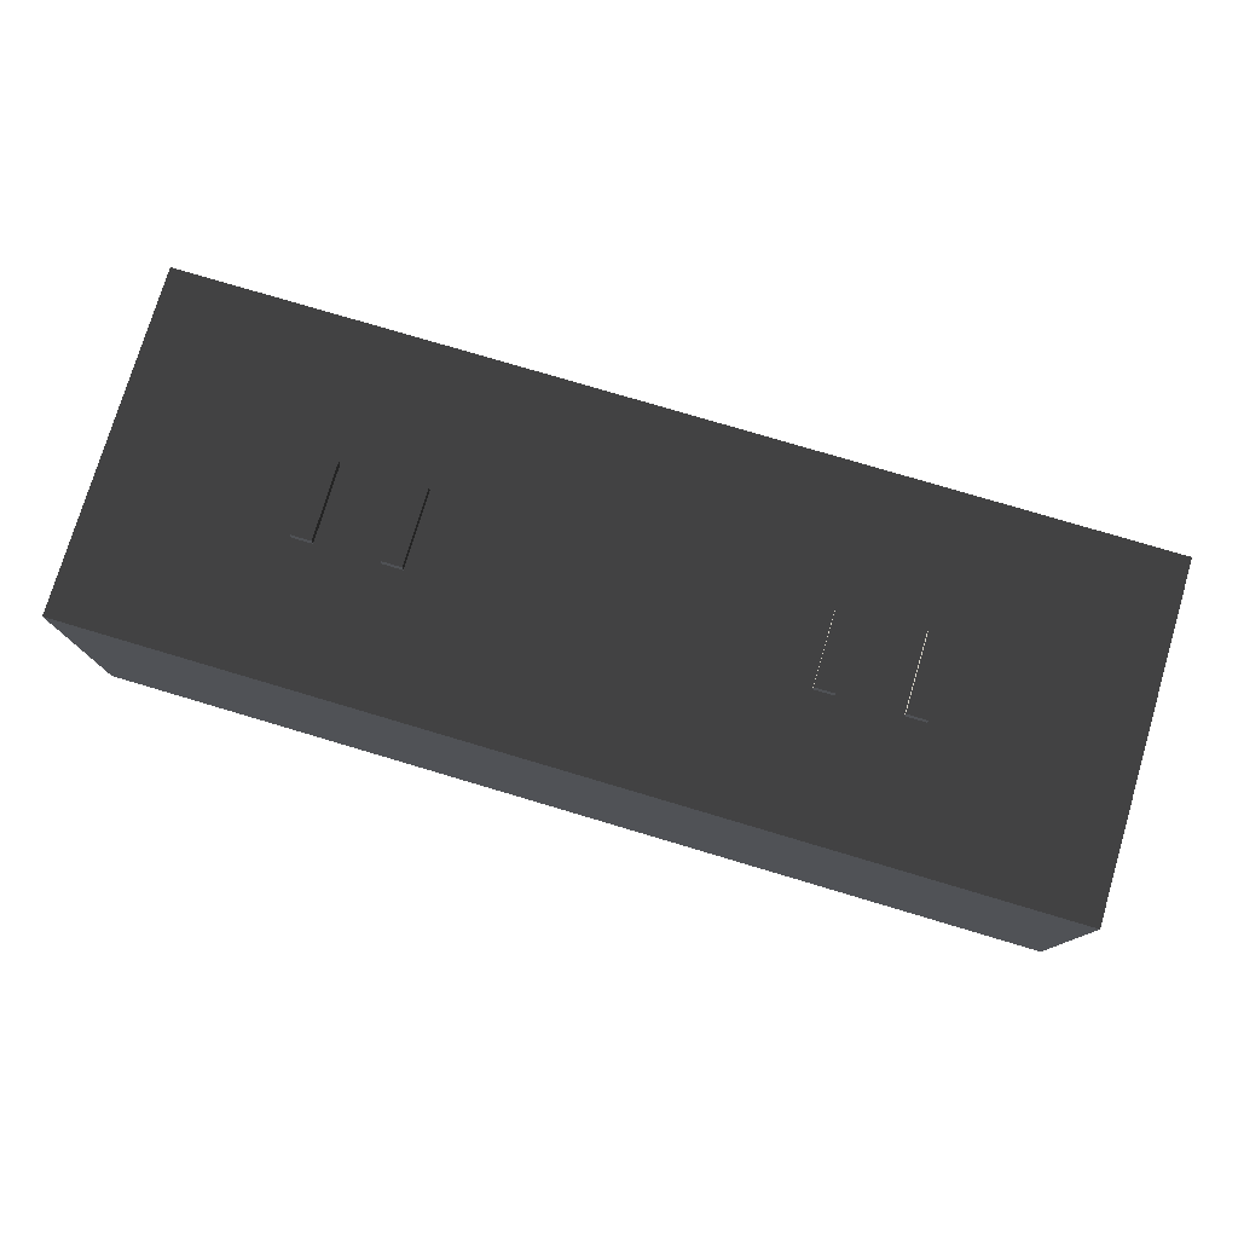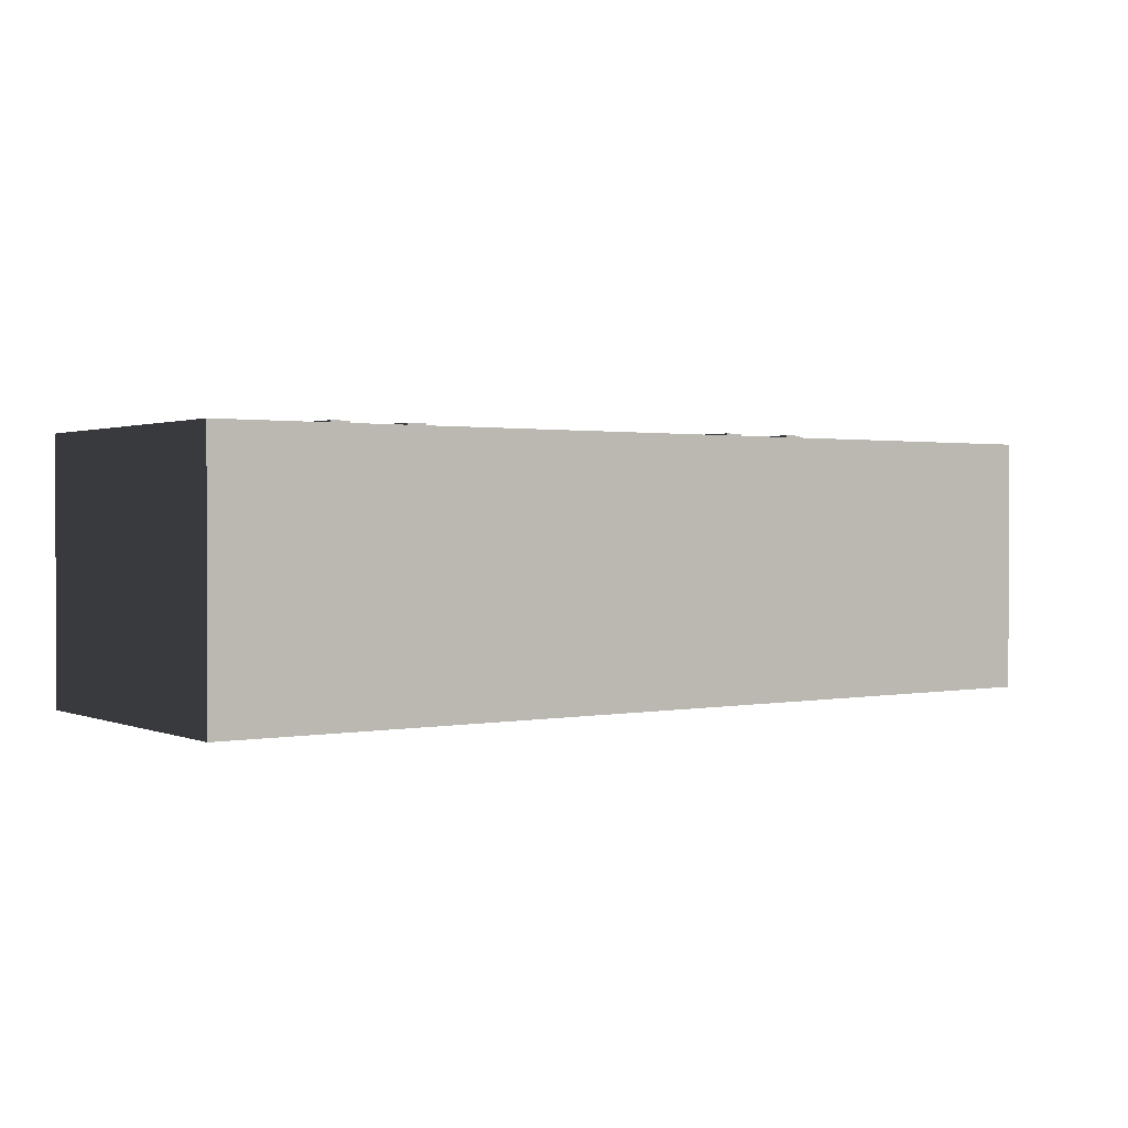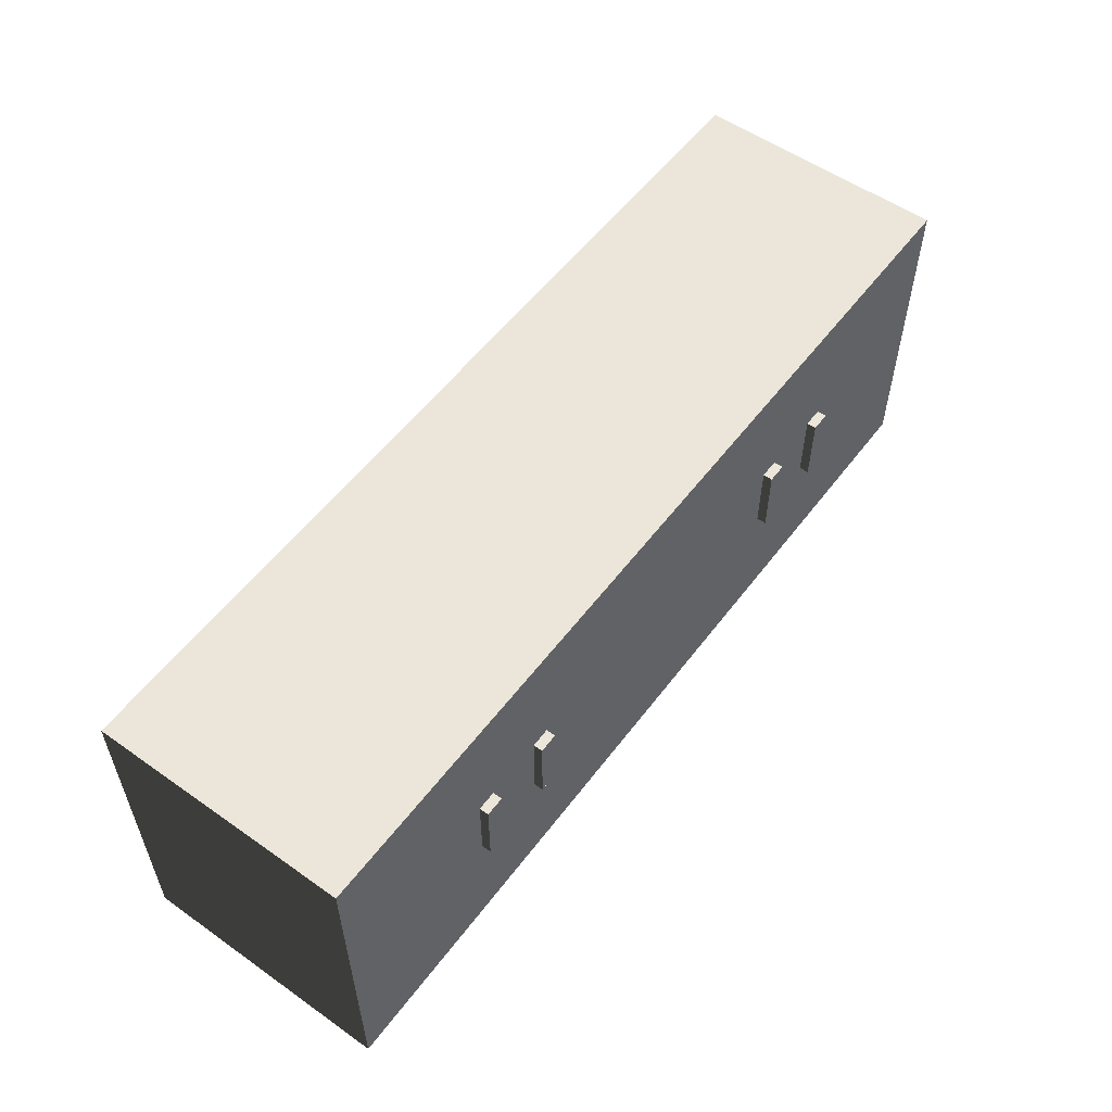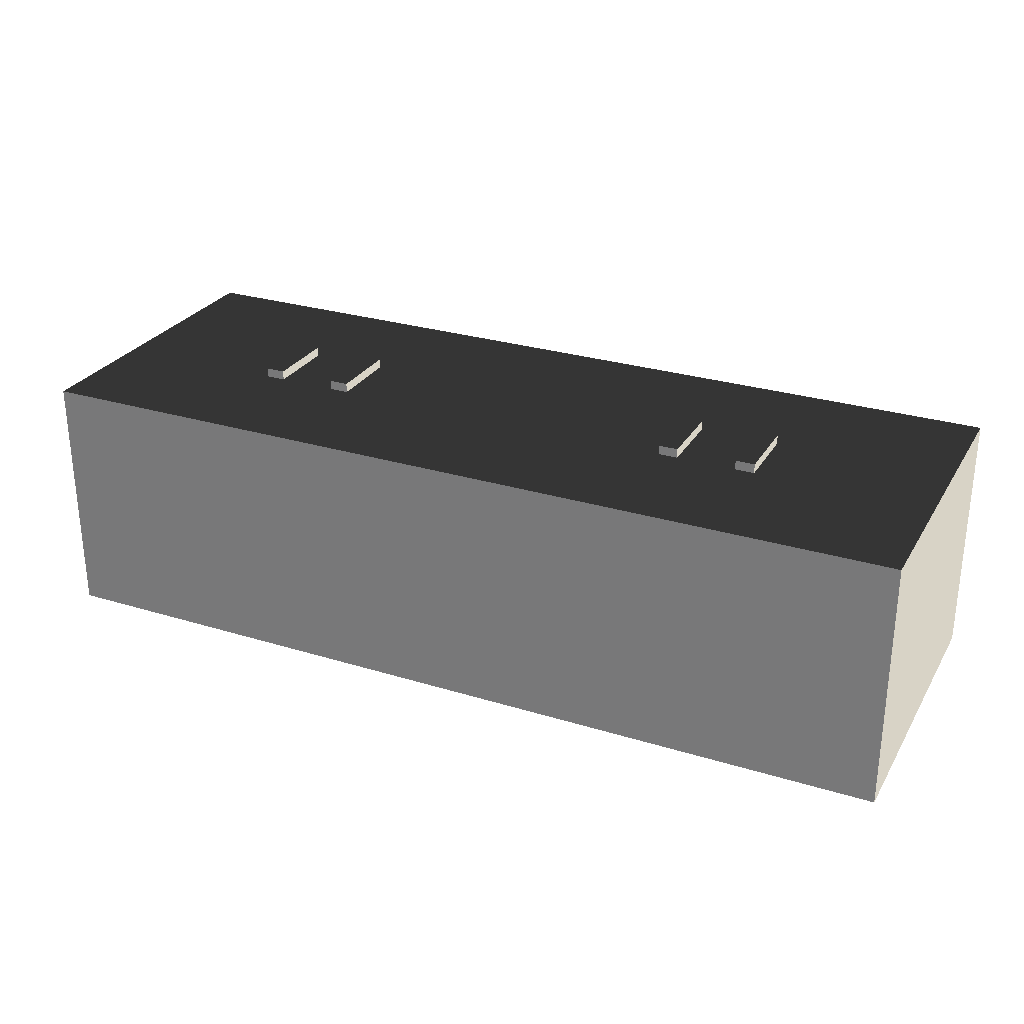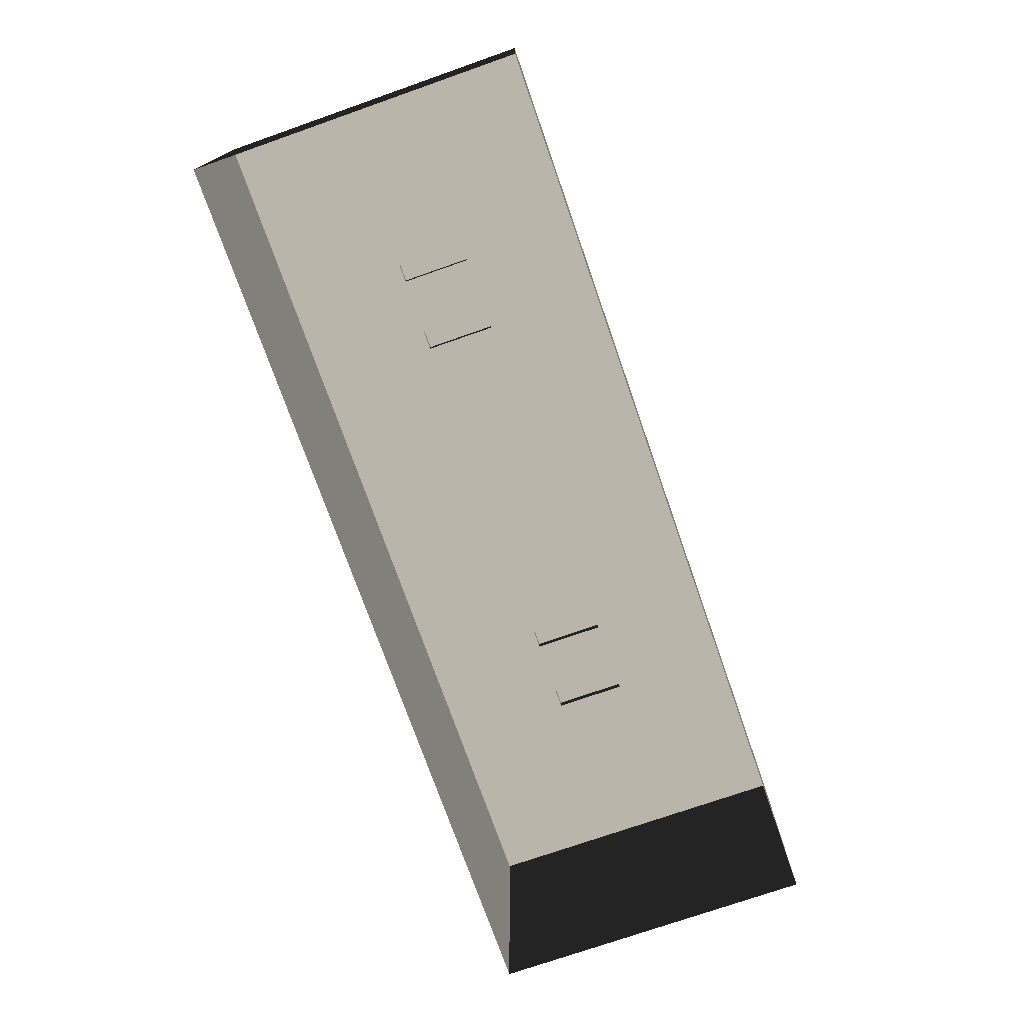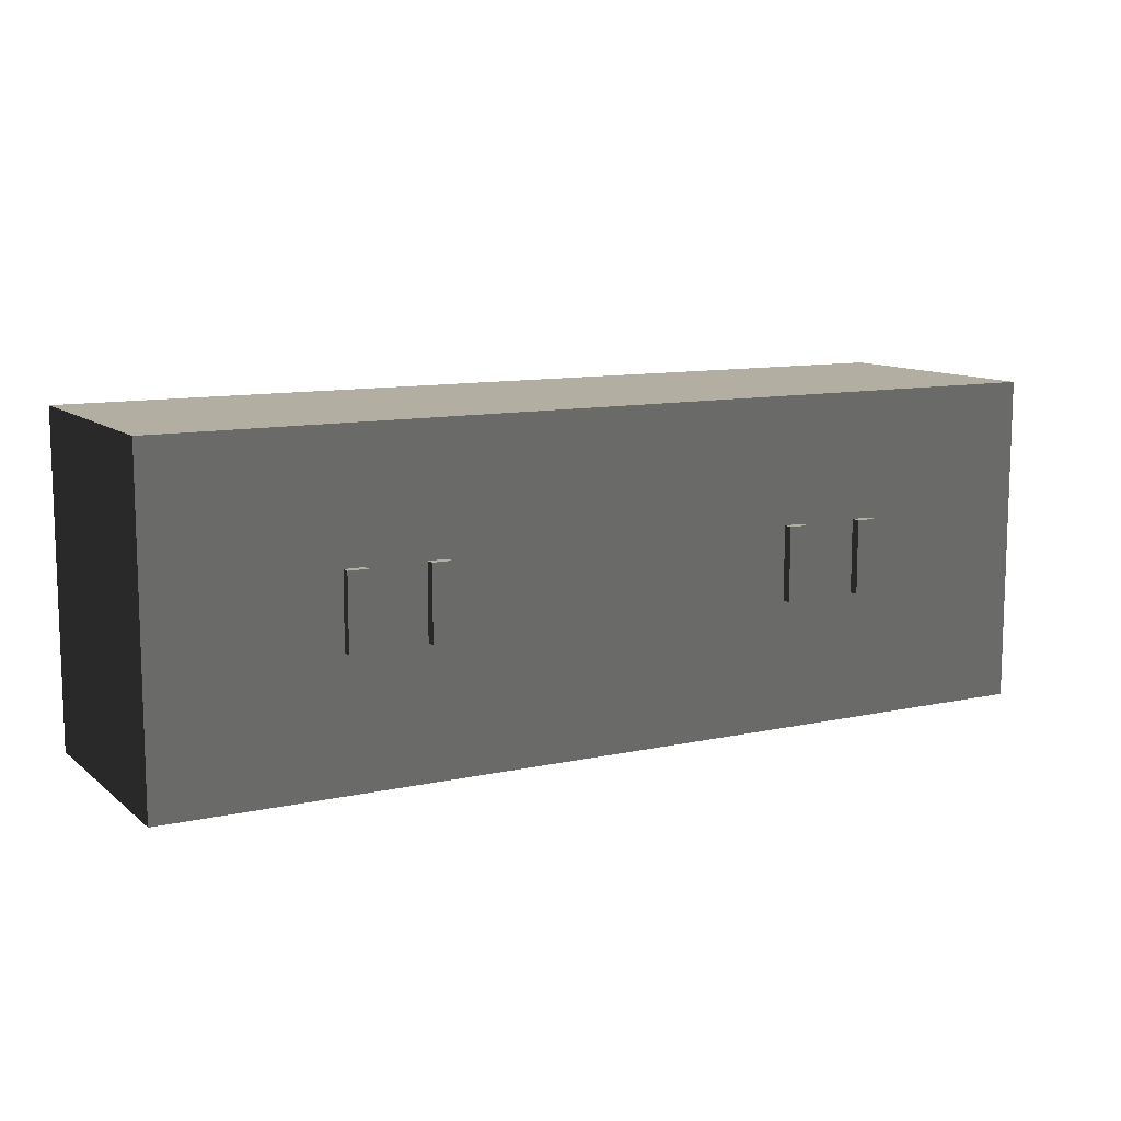
<metadata>
{"format":"obj","ext":"obj","renderer":"f3d","projection":"perspective","resolution":1024,"background":"white","views":[{"elev":77.2,"azim":-163.4,"up":"+Z"},{"elev":1.2,"azim":-35.1,"up":"+Z"},{"elev":55.4,"azim":-53.5,"up":"+Y"},{"elev":27.9,"azim":25.1,"up":"+Z"},{"elev":-74.3,"azim":109.3,"up":"+Z"},{"elev":10.7,"azim":-28.8,"up":"+Y"}]}
</metadata>
<code>
v 1.613 1.151 9.879e-17
v 1.613 0 0.8987
v 1.613 1.151 0.8987
v 0.6303 0.4509 0.9319
v 0.6303 0.7102 0.9319
v 0.6995 0.7102 0.9319
v 0.6995 0.4509 0.9319
v 0.9139 0.7102 0.9319
v 0.9831 0.7102 0.9319
v 0.9831 0.4509 0.9319
v 0.9139 0.4509 0.9319
v 0.8067 0 0.8987
v 0.8471 0.05307 0.8987
v 1.573 0.05307 0.8987
v 1.613 0 0.8987
v 1.573 1.109 0.8987
v 1.613 1.151 0.8987
v 0.8471 1.109 0.8987
v 0.7664 1.109 0.8987
v -5.503e-17 1.151 0.8987
v 0.04033 1.109 0.8987
v 0.04033 0.05307 0.8987
v -5.503e-17 0 0.8987
v 0.7664 0.05307 0.8987
v -0.04033 1.109 0.8987
v -0.04033 0.05307 0.8987
v -0.8067 0 0.8987
v -0.7664 0.05307 0.8987
v -0.8471 1.109 0.8987
v -0.7664 1.109 0.8987
v -1.613 1.151 0.8987
v -1.573 1.109 0.8987
v -1.573 0.05307 0.8987
v -1.613 0 0.8987
v -0.8471 0.05307 0.8987
v 0.8471 1.109 0.8987
v 0.9139 0.7102 0.8987
v 0.9139 0.4509 0.8987
v 0.8471 0.05307 0.8987
v 0.9831 0.4509 0.8987
v 1.573 0.05307 0.8987
v 0.9831 0.7102 0.8987
v 1.573 1.109 0.8987
v 0.04033 0.05307 0.8987
v 0.6303 0.4509 0.8987
v 0.6995 0.4509 0.8987
v 0.7664 0.05307 0.8987
v 0.6995 0.7102 0.8987
v 0.7664 1.109 0.8987
v 0.6303 0.7102 0.8987
v 0.04033 1.109 0.8987
v 0.6303 0.4509 0.8987
v 0.6303 0.4509 0.9319
v 0.6995 0.4509 0.9319
v 0.6995 0.4509 0.8987
v 0.6995 0.4509 0.8987
v 0.6995 0.4509 0.9319
v 0.6995 0.7102 0.9319
v 0.6995 0.7102 0.8987
v 0.6995 0.7102 0.8987
v 0.6995 0.7102 0.9319
v 0.6303 0.7102 0.9319
v 0.6303 0.7102 0.8987
v 0.6303 0.7102 0.8987
v 0.6303 0.7102 0.9319
v 0.6303 0.4509 0.9319
v 0.6303 0.4509 0.8987
v 0.9139 0.7102 0.8987
v 0.9139 0.7102 0.9319
v 0.9139 0.4509 0.9319
v 0.9139 0.4509 0.8987
v 0.9139 0.4509 0.8987
v 0.9139 0.4509 0.9319
v 0.9831 0.4509 0.9319
v 0.9831 0.4509 0.8987
v 0.9831 0.4509 0.8987
v 0.9831 0.4509 0.9319
v 0.9831 0.7102 0.9319
v 0.9831 0.7102 0.8987
v 0.9831 0.7102 0.8987
v 0.9831 0.7102 0.9319
v 0.9139 0.7102 0.9319
v 0.9139 0.7102 0.8987
v 1.613 0 0.8987
v 1.613 0 9.879e-17
v 0.8067 0 0.8987
v -5.503e-17 0 0.8987
v -1.613 0 -9.879e-17
v -0.8067 0 0.8987
v -1.613 0 0.8987
v 1.613 1.151 9.879e-17
v 1.613 0 9.879e-17
v 1.613 0 0.8987
v -1.613 1.151 -9.879e-17
v -1.613 1.151 0.8987
v -1.613 0 0.8987
v -1.613 0 -9.879e-17
v -0.9831 0.4509 0.9319
v -0.9831 0.7102 0.9319
v -0.9139 0.7102 0.9319
v -0.9139 0.4509 0.9319
v -1.573 0.05307 0.8987
v -0.9831 0.4509 0.8987
v -0.9139 0.4509 0.8987
v -0.8471 0.05307 0.8987
v -0.9139 0.7102 0.8987
v -0.8471 1.109 0.8987
v -0.9831 0.7102 0.8987
v -1.573 1.109 0.8987
v -0.9831 0.4509 0.8987
v -0.9831 0.4509 0.9319
v -0.9139 0.4509 0.9319
v -0.9139 0.4509 0.8987
v -0.9139 0.4509 0.8987
v -0.9139 0.4509 0.9319
v -0.9139 0.7102 0.9319
v -0.9139 0.7102 0.8987
v -0.9139 0.7102 0.8987
v -0.9139 0.7102 0.9319
v -0.9831 0.7102 0.9319
v -0.9831 0.7102 0.8987
v -0.9831 0.7102 0.8987
v -0.9831 0.7102 0.9319
v -0.9831 0.4509 0.9319
v -0.9831 0.4509 0.8987
v -0.7036 0.4509 0.9319
v -0.7036 0.7102 0.9319
v -0.6344 0.7102 0.9319
v -0.6344 0.4509 0.9319
v -0.7664 0.05307 0.8987
v -0.7036 0.4509 0.8987
v -0.6344 0.4509 0.8987
v -0.04033 0.05307 0.8987
v -0.6344 0.7102 0.8987
v -0.04033 1.109 0.8987
v -0.7036 0.7102 0.8987
v -0.7664 1.109 0.8987
v -0.7036 0.4509 0.8987
v -0.7036 0.4509 0.9319
v -0.6344 0.4509 0.9319
v -0.6344 0.4509 0.8987
v -0.6344 0.4509 0.8987
v -0.6344 0.4509 0.9319
v -0.6344 0.7102 0.9319
v -0.6344 0.7102 0.8987
v -0.6344 0.7102 0.8987
v -0.6344 0.7102 0.9319
v -0.7036 0.7102 0.9319
v -0.7036 0.7102 0.8987
v -0.7036 0.7102 0.8987
v -0.7036 0.7102 0.9319
v -0.7036 0.4509 0.9319
v -0.7036 0.4509 0.8987
v -5.503e-17 1.151 0.8987
v 1.613 1.151 9.879e-17
v 1.613 1.151 0.8987
v -1.613 1.151 -9.879e-17
v -1.613 1.151 0.8987
g Prop_Cupboards_Red_1804_154
f 1 3 2
f 4 6 5
f 4 7 6
f 8 10 9
f 8 11 10
f 12 14 13
f 12 15 14
f 15 16 14
f 15 17 16
f 18 16 17
f 17 19 18
f 19 13 18
f 13 19 12
f 17 20 19
f 19 20 21
f 20 22 21
f 20 23 22
f 23 24 22
f 23 12 24
f 12 19 24
f 23 20 25
f 23 25 26
f 27 23 26
f 27 26 28
f 28 29 27
f 20 29 30
f 29 28 30
f 20 30 25
f 20 31 29
f 29 31 32
f 31 33 32
f 31 34 33
f 34 35 33
f 34 27 35
f 27 29 35
f 36 38 37
f 36 39 38
f 39 40 38
f 39 41 40
f 41 42 40
f 41 43 42
f 43 37 42
f 43 36 37
f 44 46 45
f 44 47 46
f 47 48 46
f 47 49 48
f 49 50 48
f 49 51 50
f 51 45 50
f 51 44 45
f 52 54 53
f 52 55 54
f 56 58 57
f 56 59 58
f 60 62 61
f 60 63 62
f 64 66 65
f 64 67 66
f 68 70 69
f 68 71 70
f 72 74 73
f 72 75 74
f 76 78 77
f 76 79 78
f 80 82 81
f 80 83 82
f 84 86 85
f 86 87 85
f 87 88 85
f 87 89 88
f 89 90 88
f 91 93 92
f 94 96 95
f 96 94 97
f 98 100 99
f 98 101 100
f 102 104 103
f 102 105 104
f 105 106 104
f 105 107 106
f 107 108 106
f 107 109 108
f 109 103 108
f 109 102 103
f 110 112 111
f 110 113 112
f 114 116 115
f 114 117 116
f 118 120 119
f 118 121 120
f 122 124 123
f 122 125 124
f 126 128 127
f 126 129 128
f 130 132 131
f 130 133 132
f 133 134 132
f 133 135 134
f 135 136 134
f 135 137 136
f 137 131 136
f 137 130 131
f 138 140 139
f 138 141 140
f 142 144 143
f 142 145 144
f 146 148 147
f 146 149 148
f 150 152 151
f 150 153 152
f 154 156 155
f 157 154 155
f 158 154 157

</code>
